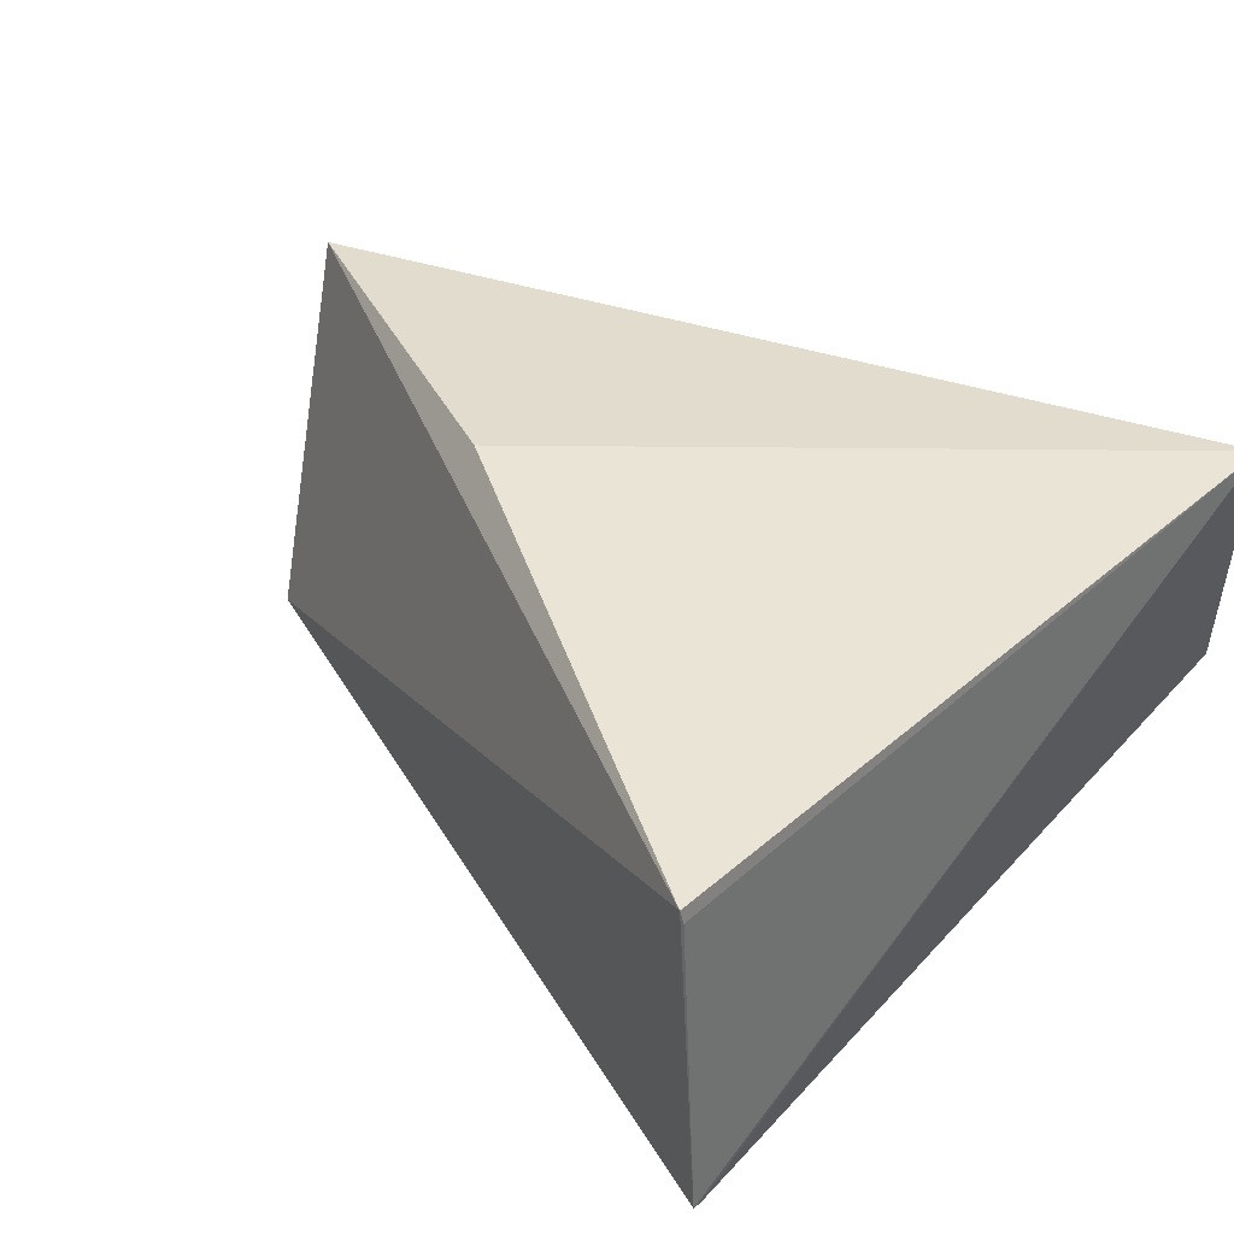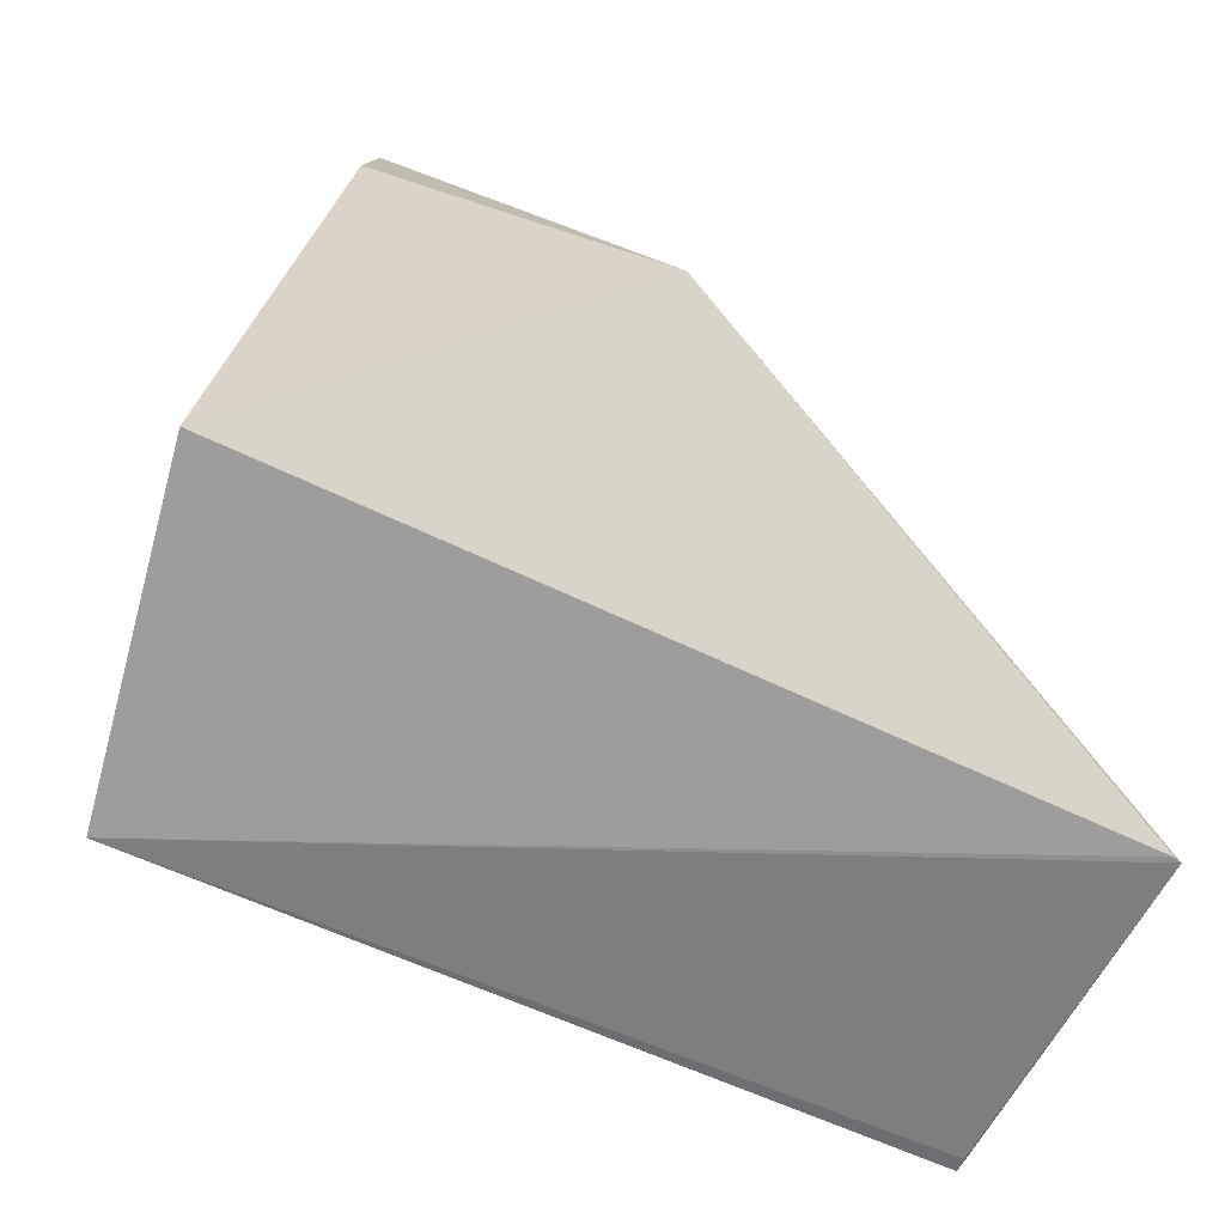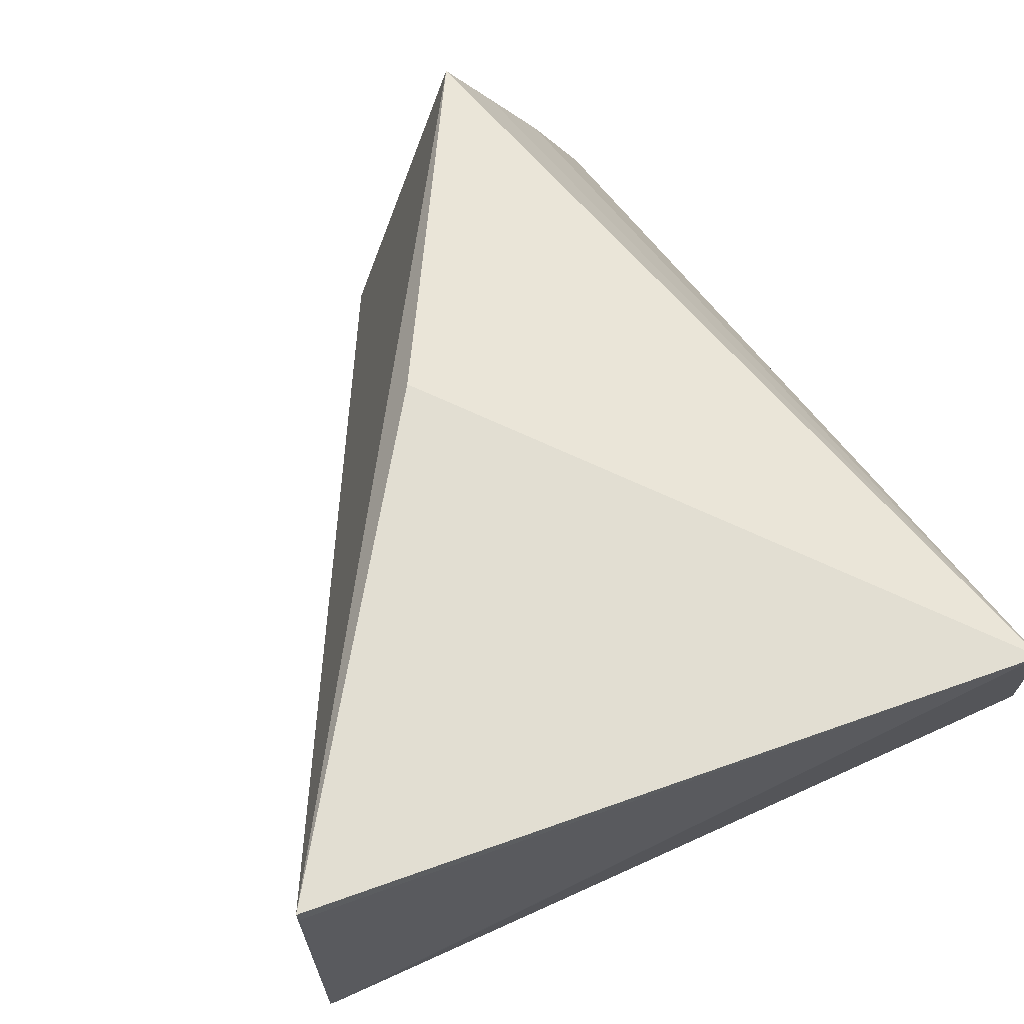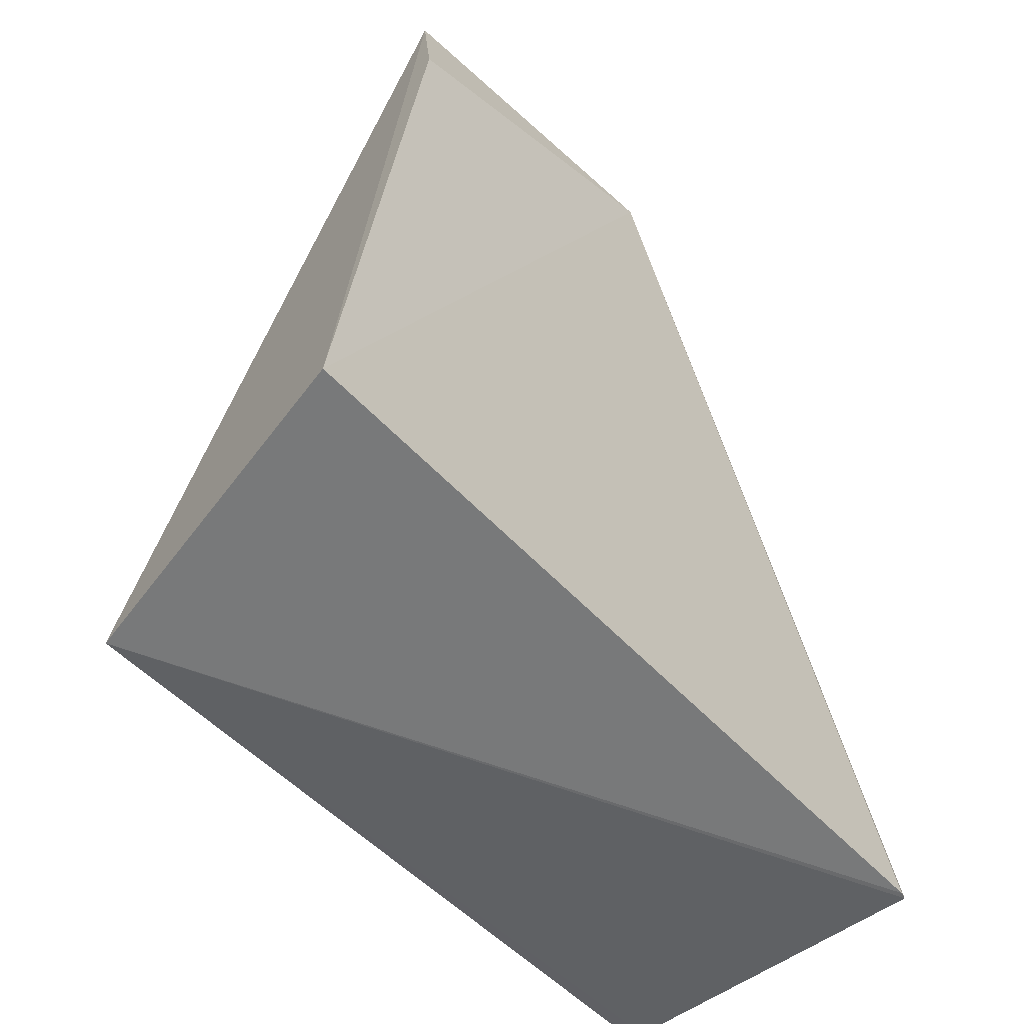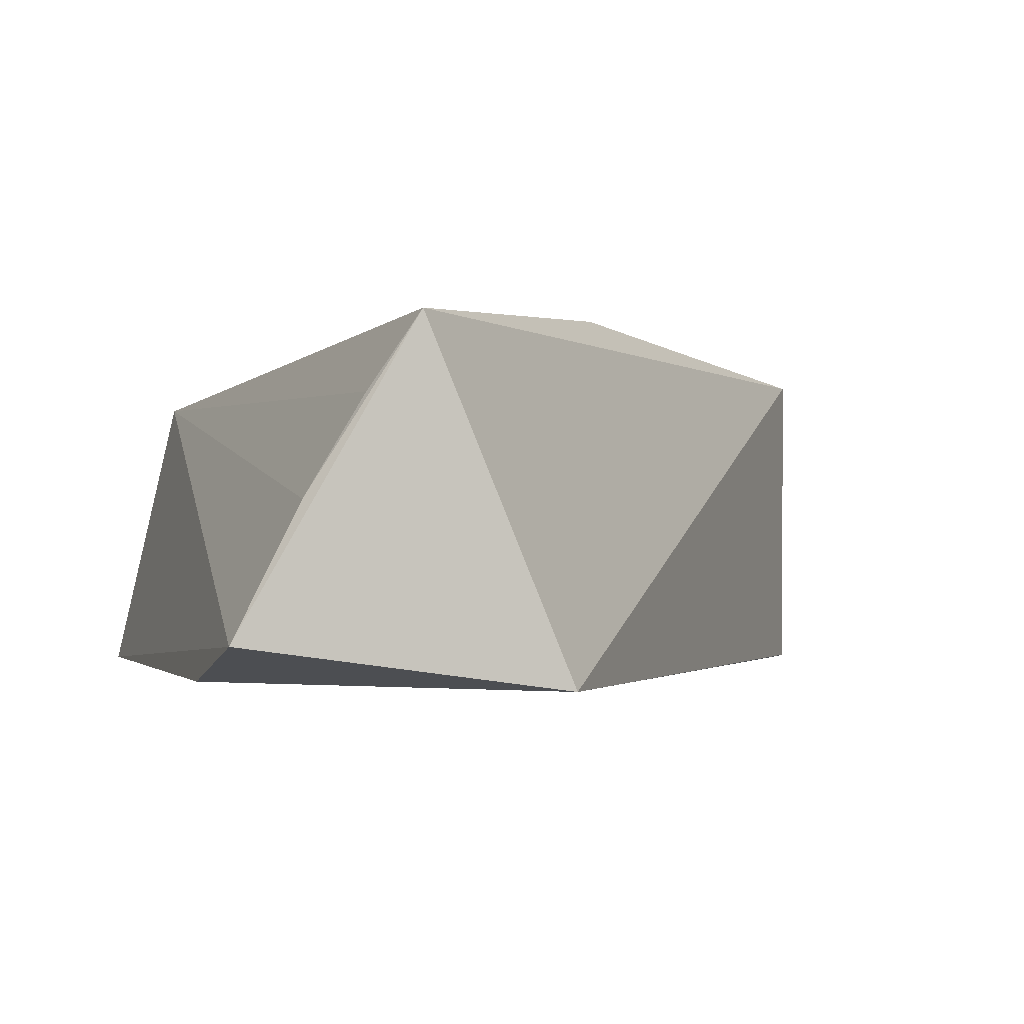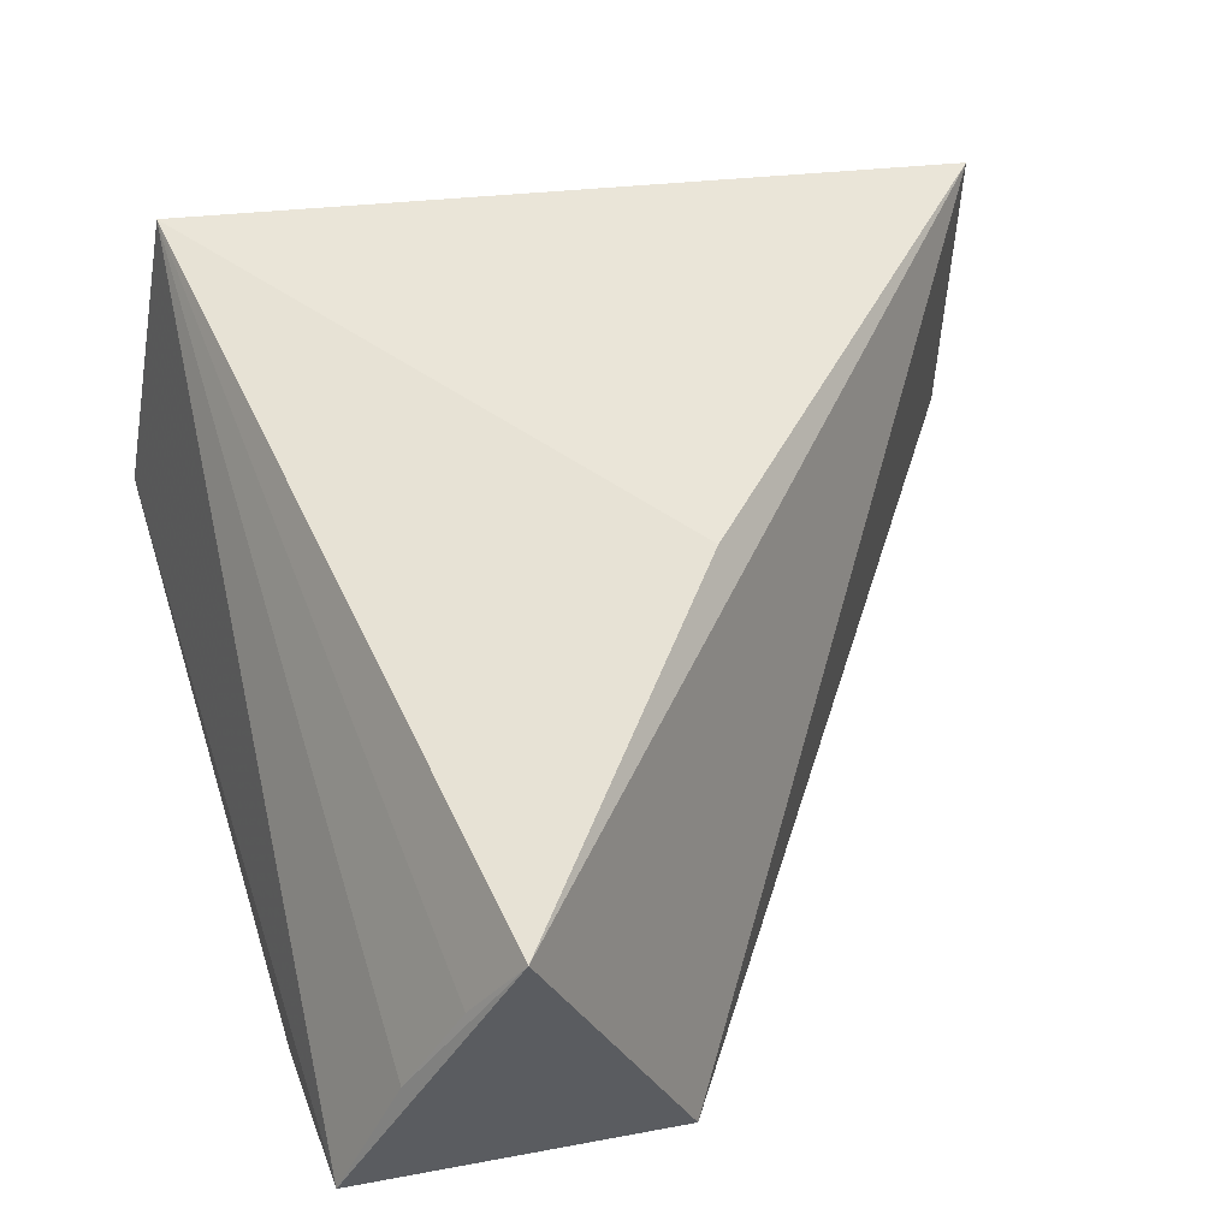
<metadata>
{"format":"obj","ext":"obj","renderer":"f3d","projection":"perspective","resolution":1024,"background":"white","views":[{"elev":41.9,"azim":123.5,"up":"+Y"},{"elev":-66.0,"azim":-27.1,"up":"+Z"},{"elev":67.2,"azim":150.9,"up":"+Y"},{"elev":-56.2,"azim":-49.7,"up":"+Z"},{"elev":-4.4,"azim":-10.7,"up":"+Y"},{"elev":49.5,"azim":-12.3,"up":"+Y"}]}
</metadata>
<code>
v -0.01247 0.1 0.06767
v 0.01401 0.08652 0.03138
v 0.01389 0.1019 0.03233
v -0.02088 0.1005 0.02685
v -0.02105 0.08488 0.05971
v 0.01381 0.1013 0.03221
v -0.001995 0.1022 0.05202
v -0.005757 0.08445 0.0662
v -0.02015 0.08625 0.06706
v -0.02389 0.08635 0.02834
v -0.01724 0.09223 0.0668
v 0.01363 0.08642 0.03134
v -0.01469 0.09664 0.06694
f 6 3 2
f 6 2 4
f 6 4 3
f 7 1 3
f 7 3 4
f 7 4 1
f 8 2 3
f 8 3 1
f 9 8 1
f 9 5 8
f 10 8 5
f 10 9 4
f 10 5 9
f 11 9 1
f 11 4 9
f 12 10 4
f 12 4 2
f 12 2 8
f 12 8 10
f 13 11 1
f 13 1 4
f 13 4 11

</code>
